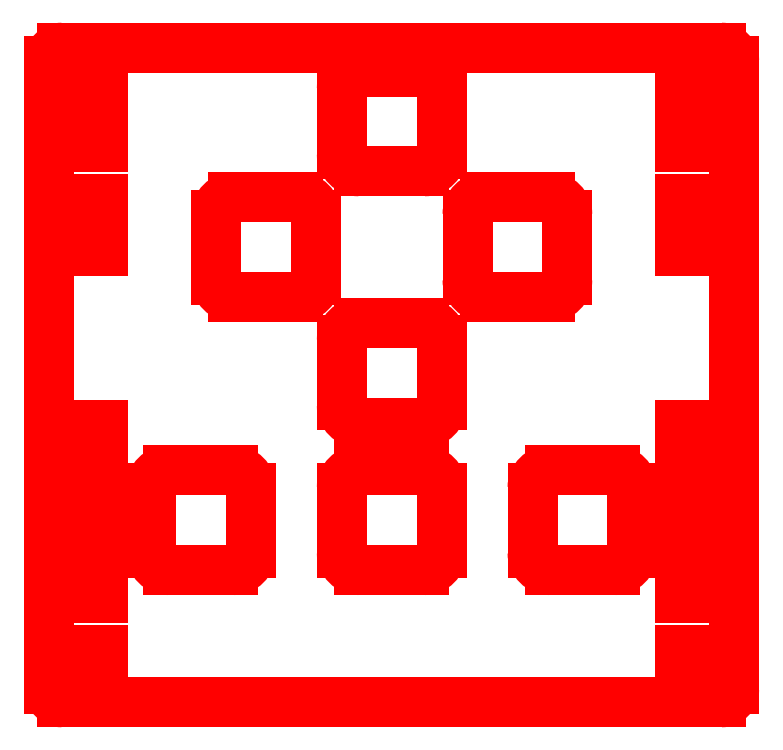
<metadata>
{"format":"dxf","ext":"dxf","renderer":"ezdxf+matplotlib","layout":"modelspace","background":"white","min_lineweight":24,"dpi":150}
</metadata>
<code>
0
SECTION
2
ENTITIES
0
LINE
8
VISIBLE
10
0.51
20
7.5
30
0
11
0.51
21
7.263
31
0
0
LINE
8
VISIBLE
10
0.51
20
7.5
30
0
11
0.384
21
7.5
31
0
0
LINE
8
VISIBLE
10
0.384
20
7.263
30
0
11
0.384
21
7.5
31
0
0
LINE
8
VISIBLE
10
0.51
20
7.263
30
0
11
0.384
21
7.263
31
0
0
LINE
8
VISIBLE
10
0.51
20
7.736
30
0
11
0.51
21
8.189
31
0
0
LINE
8
VISIBLE
10
3.132
20
7.736
30
0
11
3.132
21
8.189
31
0
0
LINE
8
VISIBLE
10
3.132
20
7.736
30
0
11
3.258
21
7.736
31
0
0
LINE
8
VISIBLE
10
3.258
20
7.736
30
0
11
3.258
21
8.189
31
0
0
LINE
8
VISIBLE
10
3.258
20
8.189
30
0
11
3.317
21
8.189
31
0
0
LINE
8
VISIBLE
10
3.376
20
5.275
30
0
11
3.376
21
8.13
31
0
0
LINE
8
VISIBLE
10
0.51
20
5.216
30
0
11
3.132
21
5.216
31
0
0
LINE
8
VISIBLE
10
0.2659
20
5.275
30
0
11
0.2659
21
8.13
31
0
0
LINE
8
VISIBLE
10
0.384
20
7.736
30
0
11
0.384
21
8.189
31
0
0
LINE
8
VISIBLE
10
0.51
20
7.736
30
0
11
0.384
21
7.736
31
0
0
LINE
8
VISIBLE
10
0.384
20
5.216
30
0
11
0.384
21
5.452
31
0
0
LINE
8
VISIBLE
10
0.51
20
5.452
30
0
11
0.51
21
5.216
31
0
0
LINE
8
VISIBLE
10
0.51
20
5.452
30
0
11
0.384
21
5.452
31
0
0
LINE
8
VISIBLE
10
0.51
20
6.476
30
0
11
0.384
21
6.476
31
0
0
LINE
8
VISIBLE
10
0.384
20
5.689
30
0
11
0.384
21
6.476
31
0
0
LINE
8
VISIBLE
10
0.51
20
5.689
30
0
11
0.384
21
5.689
31
0
0
LINE
8
VISIBLE
10
0.51
20
5.689
30
0
11
0.51
21
6.476
31
0
0
LINE
8
VISIBLE
10
3.132
20
7.5
30
0
11
3.258
21
7.5
31
0
0
LINE
8
VISIBLE
10
3.132
20
7.5
30
0
11
3.132
21
7.263
31
0
0
LINE
8
VISIBLE
10
3.132
20
7.263
30
0
11
3.258
21
7.263
31
0
0
LINE
8
VISIBLE
10
3.258
20
7.263
30
0
11
3.258
21
7.5
31
0
0
LINE
8
VISIBLE
10
3.258
20
5.689
30
0
11
3.258
21
6.476
31
0
0
LINE
8
VISIBLE
10
3.132
20
6.476
30
0
11
3.258
21
6.476
31
0
0
LINE
8
VISIBLE
10
3.132
20
5.689
30
0
11
3.132
21
6.476
31
0
0
LINE
8
VISIBLE
10
3.132
20
5.689
30
0
11
3.258
21
5.689
31
0
0
LINE
8
VISIBLE
10
3.132
20
5.452
30
0
11
3.258
21
5.452
31
0
0
LINE
8
VISIBLE
10
3.132
20
5.452
30
0
11
3.132
21
5.216
31
0
0
LINE
8
VISIBLE
10
3.258
20
5.216
30
0
11
3.258
21
5.452
31
0
0
ARC
8
VISIBLE
10
0.8072
20
5.895
30
0
40
0.07874
50
180
51
270
0
LINE
8
VISIBLE
10
1.103
20
5.817
30
0
11
0.8072
21
5.817
31
0
0
ARC
8
VISIBLE
10
1.103
20
5.895
30
0
40
0.07874
50
270
51
0
0
LINE
8
VISIBLE
10
1.181
20
6.191
30
0
11
1.181
21
5.895
31
0
0
ARC
8
VISIBLE
10
1.103
20
6.191
30
0
40
0.07874
50
0
51
90
0
LINE
8
VISIBLE
10
1.103
20
6.269
30
0
11
0.8072
21
6.269
31
0
0
ARC
8
VISIBLE
10
0.8072
20
6.191
30
0
40
0.07874
50
90
51
180
0
LINE
8
VISIBLE
10
0.7285
20
6.191
30
0
11
0.7285
21
5.895
31
0
0
ARC
8
VISIBLE
10
1.673
20
8.002
30
0
40
0.07874
50
90
51
180
0
LINE
8
VISIBLE
10
1.595
20
7.706
30
0
11
1.595
21
8.002
31
0
0
ARC
8
VISIBLE
10
1.673
20
7.706
30
0
40
0.07874
50
180
51
270
0
LINE
8
VISIBLE
10
1.969
20
7.628
30
0
11
1.673
21
7.628
31
0
0
ARC
8
VISIBLE
10
1.969
20
7.706
30
0
40
0.07874
50
270
51
0
0
LINE
8
VISIBLE
10
2.047
20
7.706
30
0
11
2.047
21
8.002
31
0
0
ARC
8
VISIBLE
10
1.969
20
8.002
30
0
40
0.07874
50
0
51
90
0
LINE
8
VISIBLE
10
1.969
20
8.08
30
0
11
1.673
21
8.08
31
0
0
ARC
8
VISIBLE
10
2.244
20
7.431
30
0
40
0.07874
50
90
51
180
0
LINE
8
VISIBLE
10
2.166
20
7.135
30
0
11
2.166
21
7.431
31
0
0
ARC
8
VISIBLE
10
2.244
20
7.135
30
0
40
0.07874
50
180
51
270
0
LINE
8
VISIBLE
10
2.54
20
7.057
30
0
11
2.244
21
7.057
31
0
0
ARC
8
VISIBLE
10
2.54
20
7.135
30
0
40
0.07874
50
270
51
0
0
LINE
8
VISIBLE
10
2.618
20
7.135
30
0
11
2.618
21
7.431
31
0
0
ARC
8
VISIBLE
10
2.54
20
7.431
30
0
40
0.07874
50
0
51
90
0
LINE
8
VISIBLE
10
2.54
20
7.509
30
0
11
2.244
21
7.509
31
0
0
ARC
8
VISIBLE
10
1.103
20
7.431
30
0
40
0.07874
50
90
51
180
0
LINE
8
VISIBLE
10
1.024
20
7.135
30
0
11
1.024
21
7.431
31
0
0
ARC
8
VISIBLE
10
1.103
20
7.135
30
0
40
0.07874
50
180
51
270
0
LINE
8
VISIBLE
10
1.398
20
7.057
30
0
11
1.103
21
7.057
31
0
0
ARC
8
VISIBLE
10
1.398
20
7.135
30
0
40
0.07874
50
270
51
0
0
LINE
8
VISIBLE
10
1.477
20
7.135
30
0
11
1.477
21
7.431
31
0
0
ARC
8
VISIBLE
10
1.398
20
7.431
30
0
40
0.07874
50
0
51
90
0
LINE
8
VISIBLE
10
1.398
20
7.509
30
0
11
1.103
21
7.509
31
0
0
ARC
8
VISIBLE
10
1.673
20
6.86
30
0
40
0.07874
50
90
51
180
0
LINE
8
VISIBLE
10
1.595
20
6.565
30
0
11
1.595
21
6.86
31
0
0
ARC
8
VISIBLE
10
1.673
20
6.565
30
0
40
0.07874
50
180
51
270
0
LINE
8
VISIBLE
10
1.969
20
6.486
30
0
11
1.673
21
6.486
31
0
0
ARC
8
VISIBLE
10
1.969
20
6.565
30
0
40
0.07874
50
270
51
0
0
LINE
8
VISIBLE
10
2.047
20
6.565
30
0
11
2.047
21
6.86
31
0
0
ARC
8
VISIBLE
10
1.969
20
6.86
30
0
40
0.07874
50
0
51
90
0
LINE
8
VISIBLE
10
1.969
20
6.939
30
0
11
1.673
21
6.939
31
0
0
ARC
8
VISIBLE
10
2.54
20
5.895
30
0
40
0.07874
50
180
51
270
0
LINE
8
VISIBLE
10
2.835
20
5.817
30
0
11
2.54
21
5.817
31
0
0
ARC
8
VISIBLE
10
2.835
20
5.895
30
0
40
0.07874
50
270
51
0
0
LINE
8
VISIBLE
10
2.914
20
6.191
30
0
11
2.914
21
5.895
31
0
0
ARC
8
VISIBLE
10
2.835
20
6.191
30
0
40
0.07874
50
0
51
90
0
LINE
8
VISIBLE
10
2.835
20
6.269
30
0
11
2.54
21
6.269
31
0
0
ARC
8
VISIBLE
10
2.54
20
6.191
30
0
40
0.07874
50
90
51
180
0
LINE
8
VISIBLE
10
2.461
20
6.191
30
0
11
2.461
21
5.895
31
0
0
ARC
8
VISIBLE
10
1.673
20
5.895
30
0
40
0.07874
50
180
51
270
0
LINE
8
VISIBLE
10
1.969
20
5.817
30
0
11
1.673
21
5.817
31
0
0
ARC
8
VISIBLE
10
1.969
20
5.895
30
0
40
0.07874
50
270
51
0
0
LINE
8
VISIBLE
10
2.047
20
6.191
30
0
11
2.047
21
5.895
31
0
0
ARC
8
VISIBLE
10
1.969
20
6.191
30
0
40
0.07874
50
0
51
90
0
LINE
8
VISIBLE
10
1.969
20
6.269
30
0
11
1.673
21
6.269
31
0
0
ARC
8
VISIBLE
10
1.673
20
6.191
30
0
40
0.07874
50
90
51
180
0
LINE
8
VISIBLE
10
1.595
20
6.191
30
0
11
1.595
21
5.895
31
0
0
LINE
8
VISIBLE
10
0.51
20
8.189
30
0
11
3.132
21
8.189
31
0
0
LINE
8
VISIBLE
10
0.325
20
8.189
30
0
11
0.384
21
8.189
31
0
0
ARC
8
VISIBLE
10
3.317
20
8.13
30
0
40
0.05906
50
0
51
90
0
ARC
8
VISIBLE
10
3.317
20
5.275
30
0
40
0.05906
50
270
51
0
0
LINE
8
VISIBLE
10
3.258
20
5.216
30
0
11
3.317
21
5.216
31
0
0
ARC
8
VISIBLE
10
0.325
20
5.275
30
0
40
0.05906
50
180
51
270
0
ARC
8
VISIBLE
10
0.325
20
8.13
30
0
40
0.05906
50
90
51
180
0
LINE
8
VISIBLE
10
0.325
20
5.216
30
0
11
0.384
21
5.216
31
0
0
MTEXT
360
D6
8
ANNOTATION_TEXT
10
1.821
20
5.001
30
0
40
0.12
41
0
71
     2
72
     1
1

7
ONSHAPE-STANDARD-VIEW-LABE
0
ENDSEC
0
EOF

</code>
